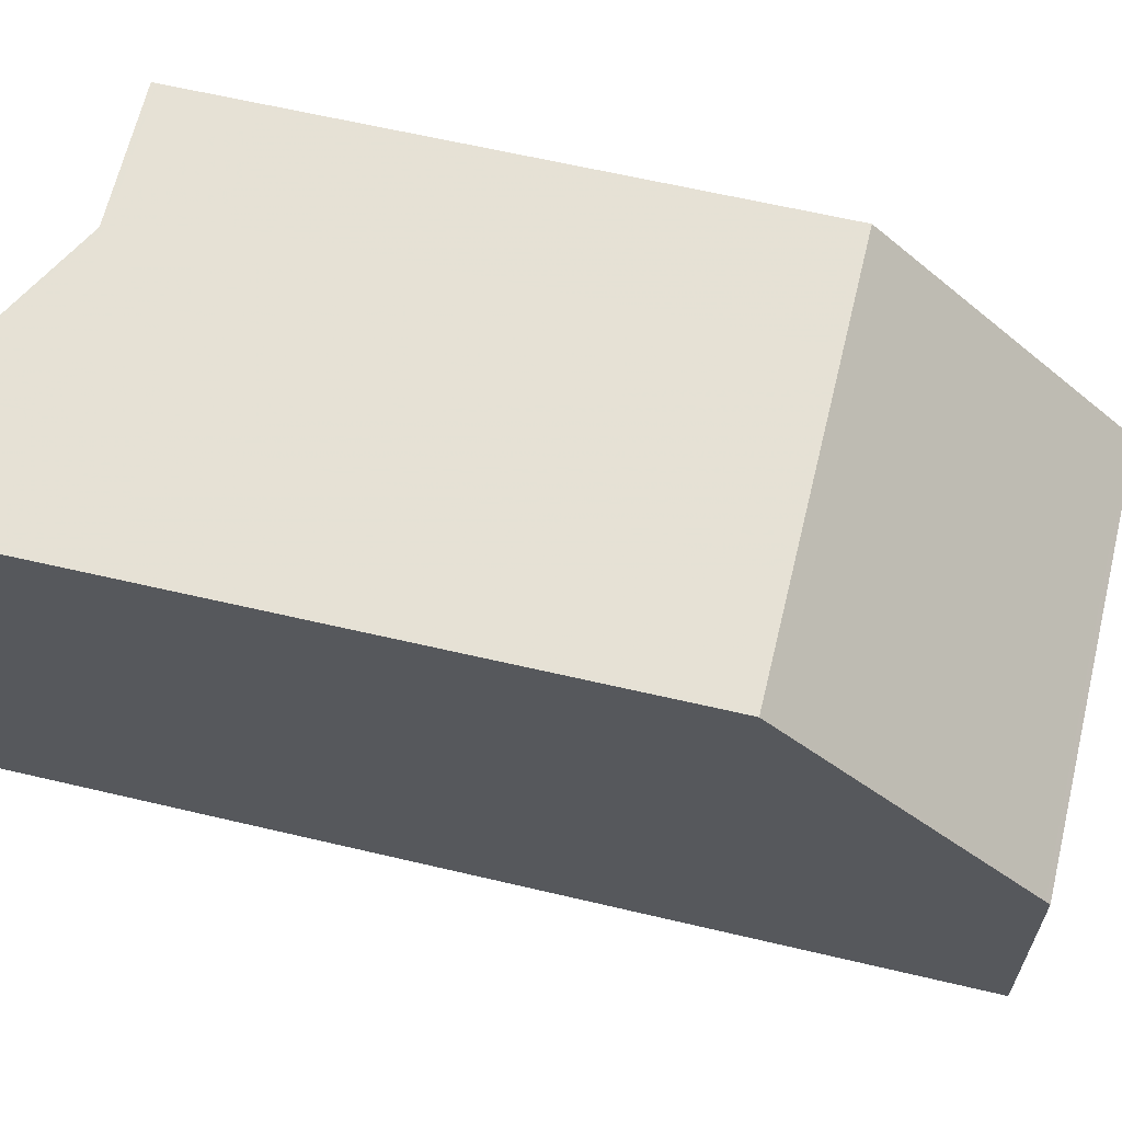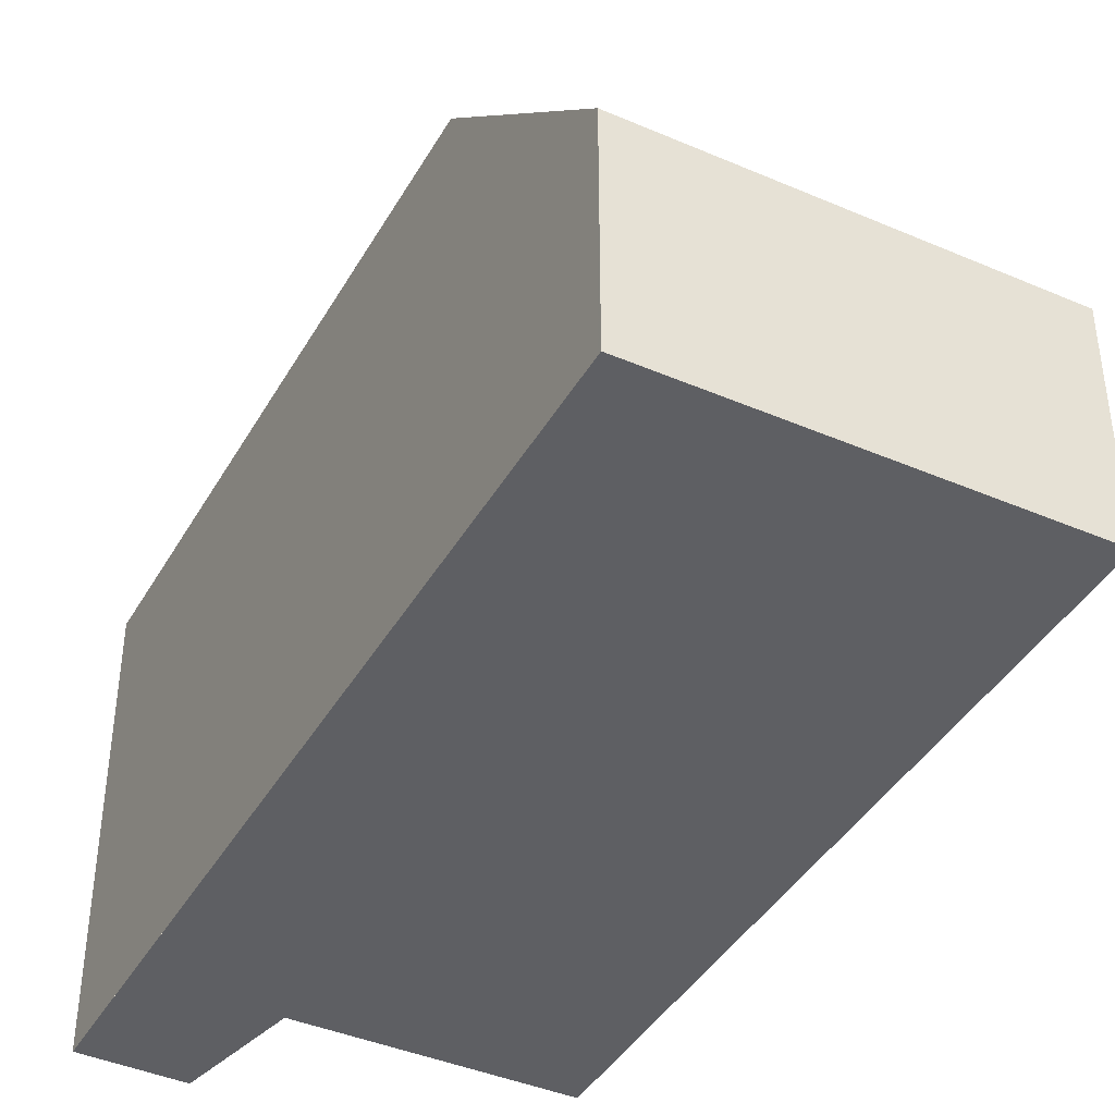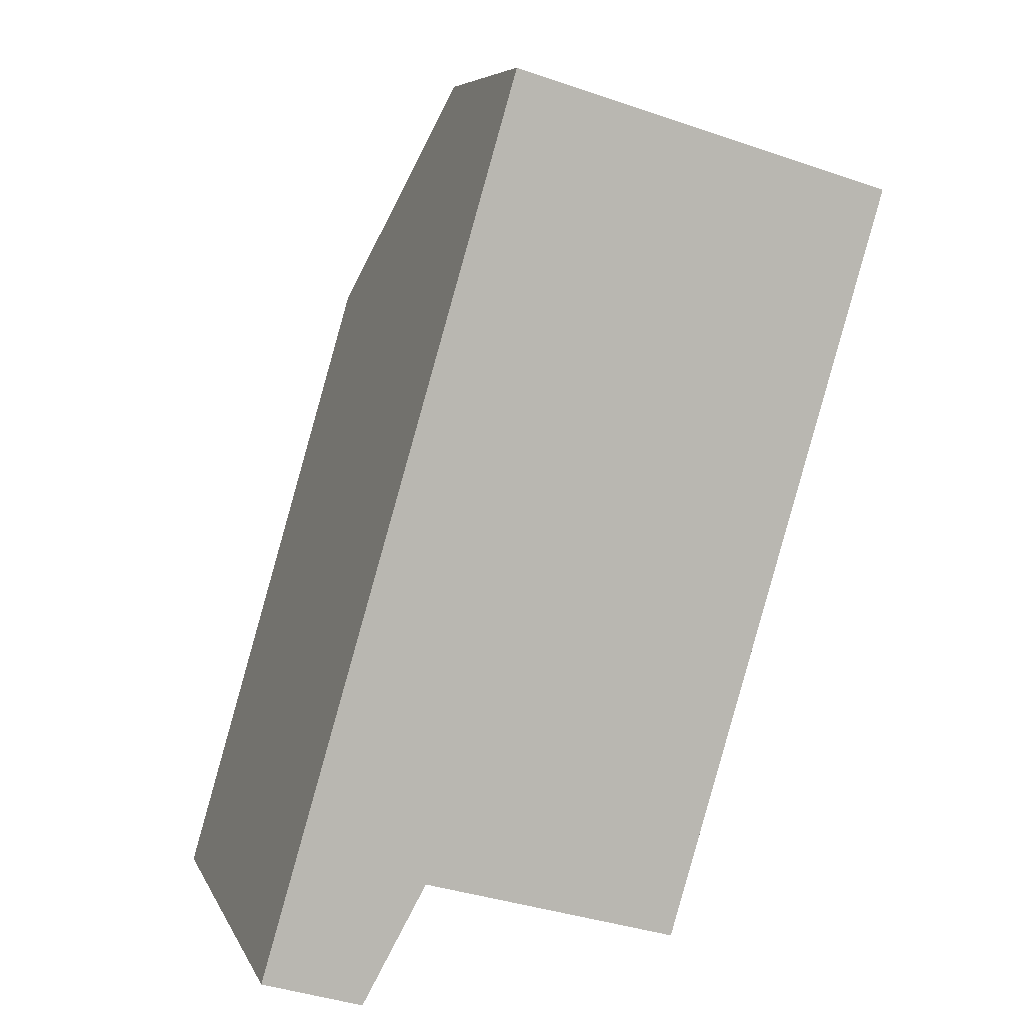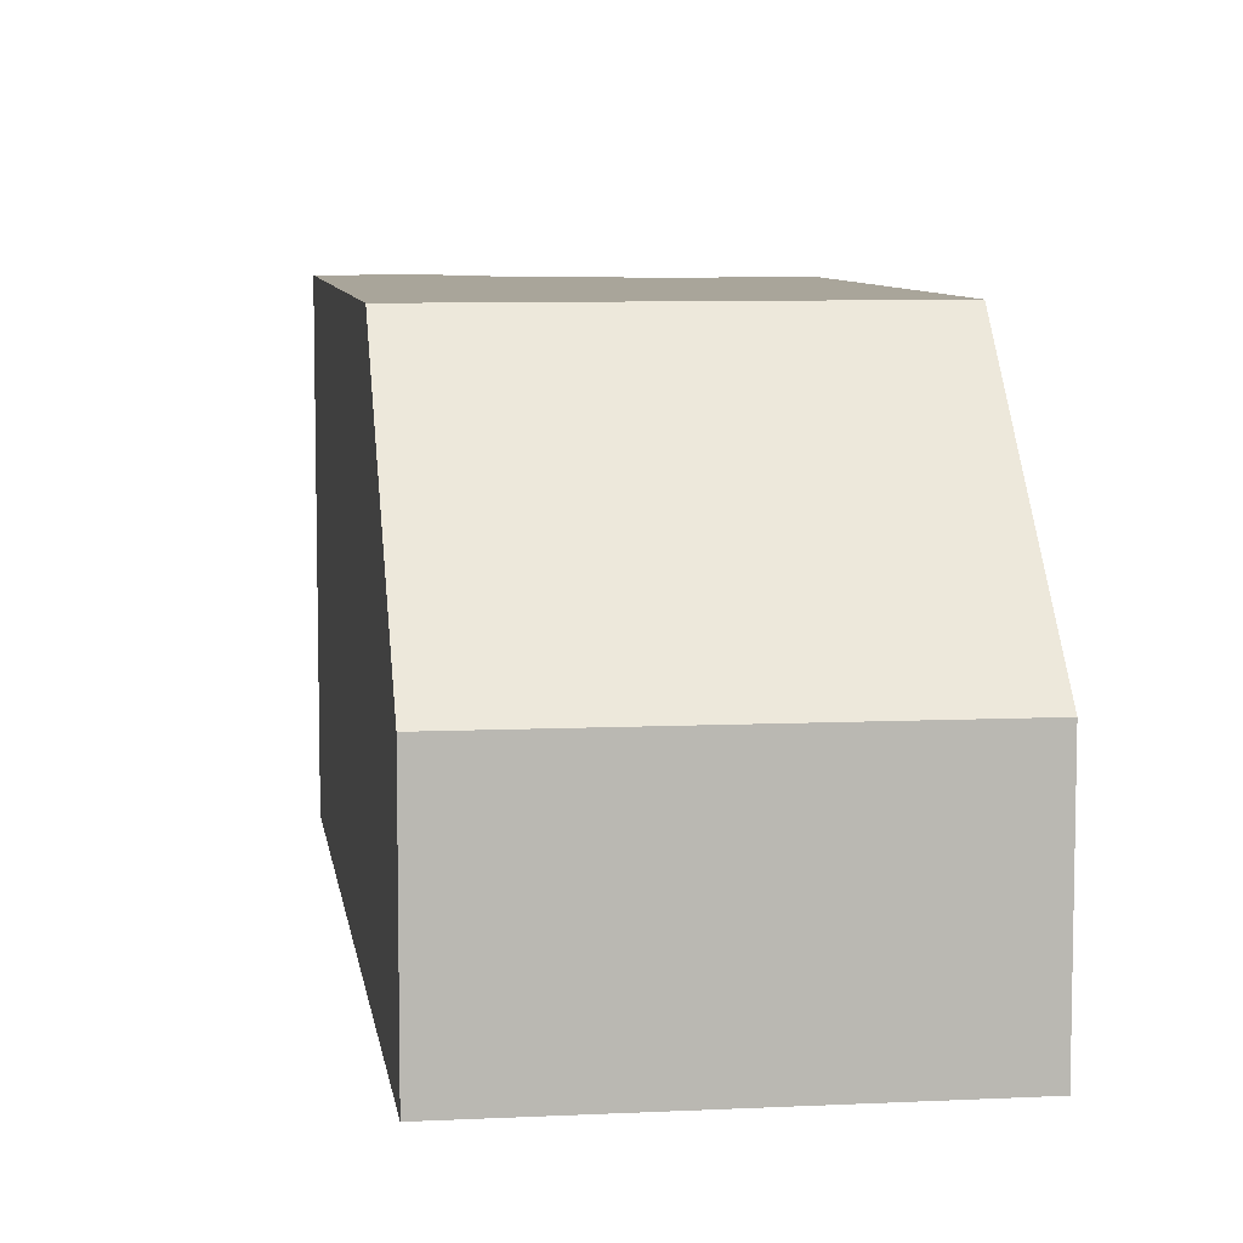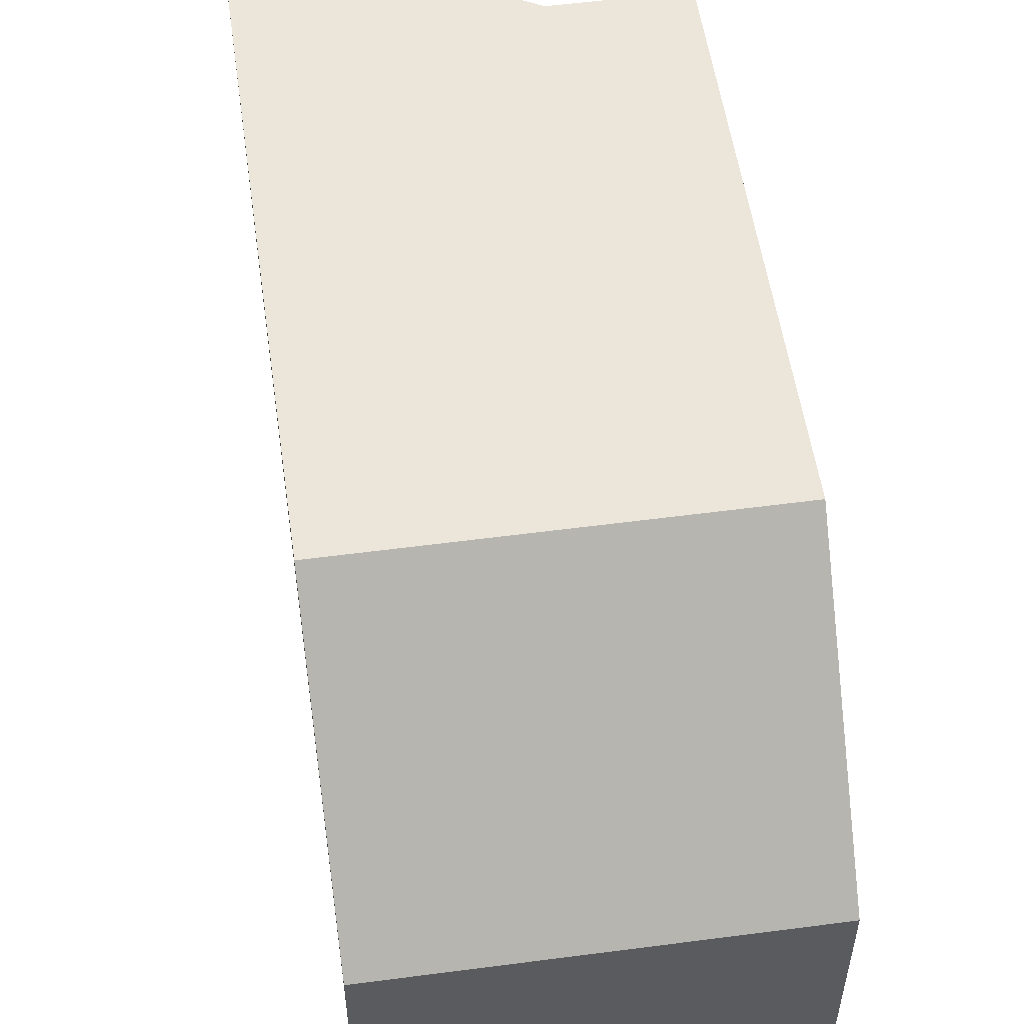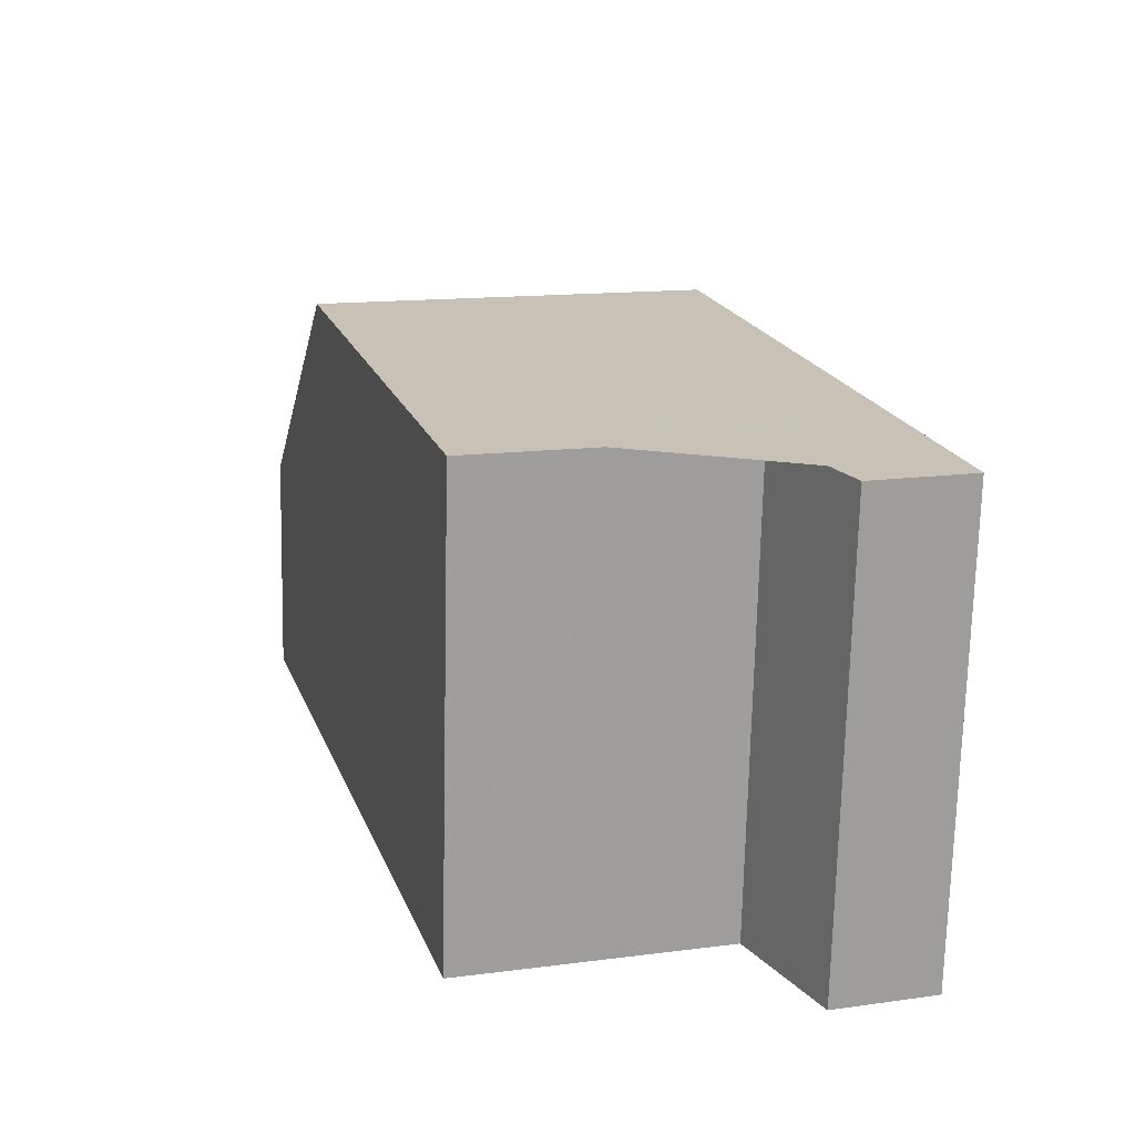
<metadata>
{"format":"obj","ext":"obj","renderer":"f3d","projection":"perspective","resolution":1024,"background":"white","views":[{"elev":64.8,"azim":119.7,"up":"+Z"},{"elev":-41.3,"azim":168.6,"up":"+Z"},{"elev":6.6,"azim":163.5,"up":"+Y"},{"elev":8.0,"azim":-171.7,"up":"+Z"},{"elev":54.8,"azim":-171.8,"up":"+Z"},{"elev":-71.6,"azim":-1.3,"up":"+Y"}]}
</metadata>
<code>
v -1102 -2677 5.543
v -1104 -2677 5.543
v -1104 -2676 5.557
v -1108 -2677 5.557
v -1110 -2668 2.777
v -1106 -2666 2.784
v -1109 -2670 5.617
v -1105 -2669 5.617
v -1105 -2669 5.617
v -1102 -2677 5.543
v -1103 -2675 5.557
v -1103 -2675 5.557
v -1108 -2677 5.557
v -1105 -2669 5.617
v -1109 -2670 5.617
v -1105 -2669 5.617
v -1106 -2666 2.784
v -1106 -2666 2.837
v -1106 -2666 2.837
v -1110 -2668 2.83
v -1103 -2675 5.566
v -1103 -2675 5.566
v -1108 -2676 5.566
v -1106 -2676 5.557
v -1106 -2676 5.557
v -1108 -2670 5.617
v -1106 -2675 5.566
v -1109 -2667 2.832
v -1109 -2667 2.779
v -1108 -2670 5.617
v -1106 -2676 5.557
v -1106 -2677 5.557
v -1108 -2670 5.617
v -1107 -2676 5.566
v -1109 -2667 2.832
v -1109 -2667 2.779
v -1108 -2670 5.617
v -1107 -2667 2.835
v -1107 -2667 2.782
v -1106 -2670 5.617
v -1104 -2676 5.557
v -1104 -2677 5.547
v -1106 -2670 5.617
v -1105 -2675 5.566
v -1102 -2677 5.543
v -1103 -2677 5.543
v -1104 -2677 5.543
v -1102 -2677 5.543
v -1102 -2677 5.543
v -1102 -2677 0
v -1102 -2677 8.882e-16
v -1104 -2677 5.543
v -1104 -2677 5.543
v -1104 -2677 0
v -1104 -2677 -8.882e-16
v -1106 -2676 5.557
v -1104 -2676 5.557
v -1104 -2676 0
v -1106 -2676 0
v -1108 -2677 5.557
v -1108 -2677 5.557
v -1108 -2677 0
v -1108 -2677 8.882e-16
v -1109 -2667 2.779
v -1110 -2668 2.777
v -1110 -2668 0
v -1109 -2667 0
v -1106 -2666 2.837
v -1106 -2666 2.784
v -1106 -2666 0
v -1106 -2666 0
v -1103 -2675 5.566
v -1105 -2669 5.617
v -1105 -2669 0
v -1103 -2675 8.882e-16
v -1104 -2677 5.543
v -1102 -2677 5.543
v -1102 -2677 8.882e-16
v -1104 -2677 0
v -1102 -2677 5.543
v -1103 -2675 5.557
v -1103 -2675 0
v -1102 -2677 8.882e-16
v -1108 -2676 5.566
v -1108 -2677 5.557
v -1108 -2677 8.882e-16
v -1108 -2676 8.882e-16
v -1110 -2668 2.83
v -1109 -2670 5.617
v -1109 -2670 -8.882e-16
v -1110 -2668 0
v -1106 -2666 2.784
v -1106 -2666 2.784
v -1106 -2666 0
v -1106 -2666 0
v -1105 -2669 5.617
v -1106 -2666 2.837
v -1106 -2666 0
v -1105 -2669 0
v -1110 -2668 2.777
v -1110 -2668 2.83
v -1110 -2668 0
v -1110 -2668 0
v -1103 -2675 5.557
v -1103 -2675 5.566
v -1103 -2675 8.882e-16
v -1103 -2675 0
v -1109 -2670 5.617
v -1108 -2676 5.566
v -1108 -2676 8.882e-16
v -1109 -2670 -8.882e-16
v -1106 -2677 5.557
v -1106 -2676 5.557
v -1106 -2676 0
v -1106 -2677 0
v -1107 -2667 2.782
v -1109 -2667 2.779
v -1109 -2667 0
v -1107 -2667 0
v -1108 -2677 5.557
v -1106 -2677 5.557
v -1106 -2677 0
v -1108 -2677 0
v -1109 -2667 2.779
v -1109 -2667 2.779
v -1109 -2667 0
v -1109 -2667 0
v -1106 -2666 2.784
v -1107 -2667 2.782
v -1107 -2667 0
v -1106 -2666 0
v -1104 -2676 5.557
v -1104 -2677 5.547
v -1104 -2677 -8.882e-16
v -1104 -2676 0
v -1102 -2677 5.543
v -1102 -2677 5.543
v -1102 -2677 8.882e-16
v -1102 -2677 0
v -1104 -2677 5.547
v -1104 -2677 5.543
v -1104 -2677 -8.882e-16
v -1104 -2677 -8.882e-16
v -1110 -2668 0
v -1106 -2666 0
v -1102 -2677 0
v -1104 -2677 0
v -1104 -2676 0
v -1108 -2677 0
f 32 4 13 31
f 19 17 6 18
f 46 11 12 45
f 22 9 8 21
f 34 23 7 33
f 39 17 19 38
f 18 14 16 19
f 38 19 16 40
f 21 12 11 22
f 31 13 23 34
f 42 3 25 24 41
f 44 27 26 43
f 36 29 28 35
f 35 28 30 37
f 41 24 27 44
f 31 24 25 32
f 33 26 27 34
f 34 27 24 31
f 35 20 5 36
f 37 15 20 35
f 38 28 29 39
f 40 30 28 38
f 47 42 41 11 46
f 43 9 22 44
f 44 22 11 41
f 45 1 10 46
f 46 10 2 47
f 49 50 51 48
f 53 54 55 52
f 57 58 59 56
f 61 62 63 60
f 65 66 67 64
f 69 70 71 68
f 73 74 75 72
f 77 78 79 76
f 81 82 83 80
f 85 86 87 84
f 89 90 91 88
f 93 94 95 92
f 97 98 99 96
f 101 102 103 100
f 105 106 107 104
f 109 110 111 108
f 113 114 115 112
f 117 118 119 116
f 121 122 123 120
f 125 126 127 124
f 129 130 131 128
f 133 134 135 132
f 137 138 139 136
f 141 142 143 140
f 145 146 147 148 149 144

</code>
